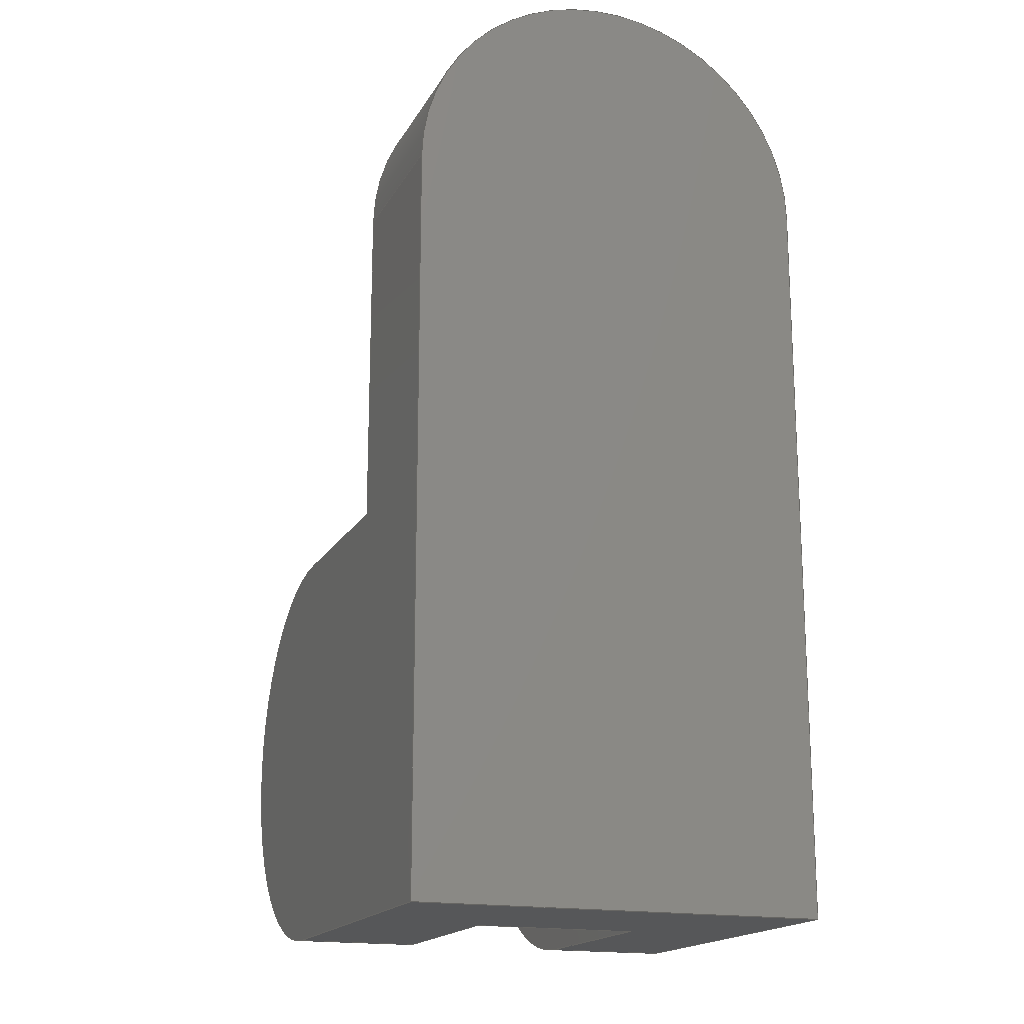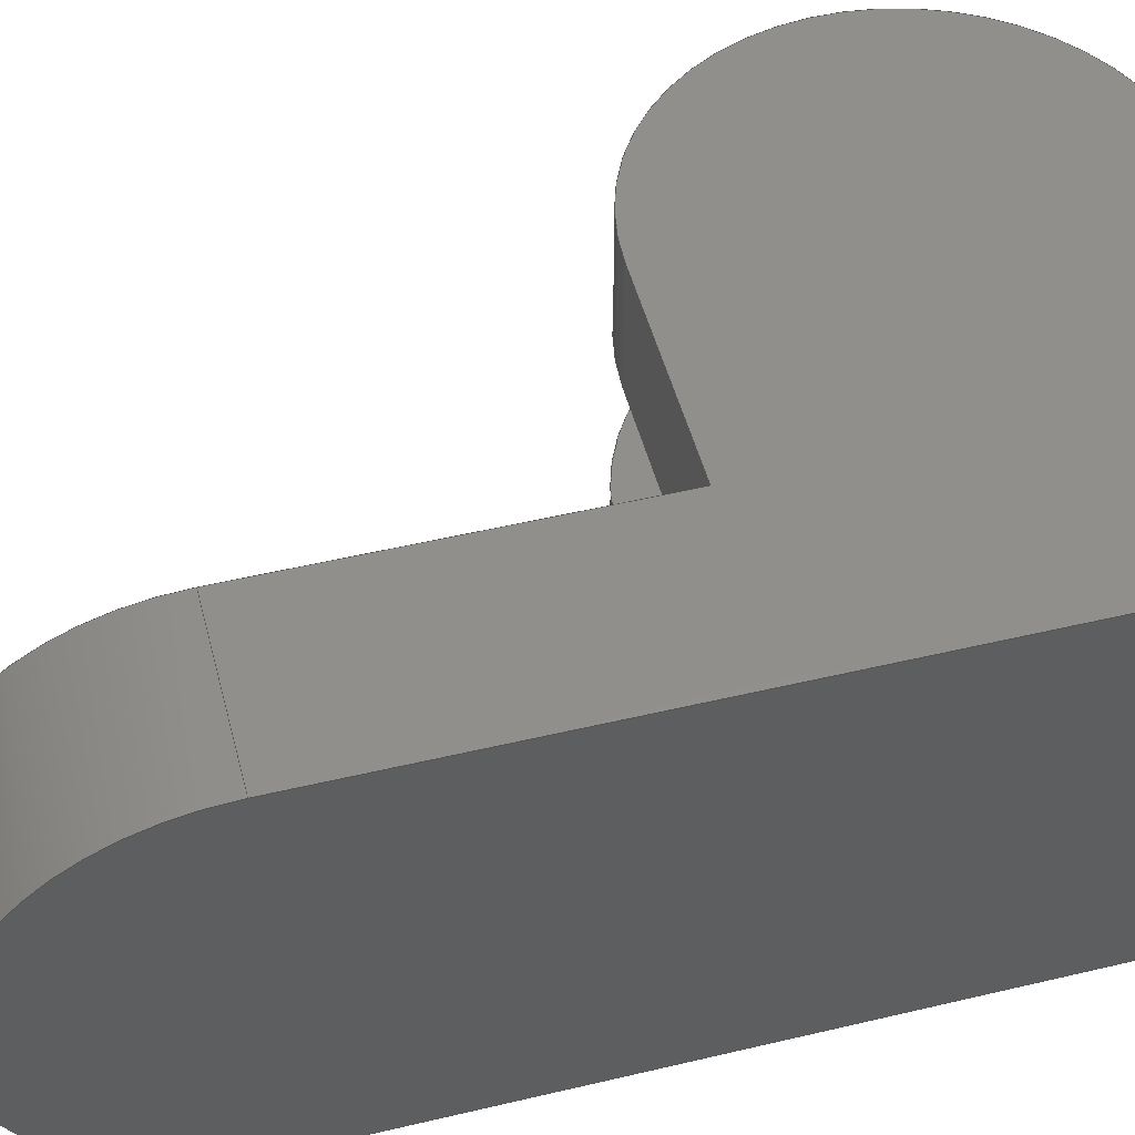
<metadata>
{"format":"step","ext":"step","renderer":"f3d","projection":"perspective","resolution":1024,"background":"white","views":[{"elev":-17.5,"azim":69.3,"up":"+Z"},{"elev":50.3,"azim":75.4,"up":"+Y"}]}
</metadata>
<code>
ISO-10303-21;
DATA;
#1=MECHANICAL_DESIGN_GEOMETRIC_PRESENTATION_REPRESENTATION('',(#4),#423);
#2=SHAPE_REPRESENTATION_RELATIONSHIP('SRR','None',#430,#3);
#3=ADVANCED_BREP_SHAPE_REPRESENTATION('',(#5),#422);
#4=STYLED_ITEM('',(#439),#5);
#5=MANIFOLD_SOLID_BREP('Body1',#243);
#6=FACE_BOUND('',#40,.T.);
#7=PLANE('',#260);
#8=PLANE('',#264);
#9=PLANE('',#265);
#10=PLANE('',#269);
#11=PLANE('',#270);
#12=PLANE('',#271);
#13=PLANE('',#273);
#14=PLANE('',#274);
#15=PLANE('',#277);
#16=PLANE('',#278);
#17=FACE_OUTER_BOUND('',#31,.T.);
#18=FACE_OUTER_BOUND('',#32,.T.);
#19=FACE_OUTER_BOUND('',#33,.T.);
#20=FACE_OUTER_BOUND('',#34,.T.);
#21=FACE_OUTER_BOUND('',#35,.T.);
#22=FACE_OUTER_BOUND('',#36,.T.);
#23=FACE_OUTER_BOUND('',#37,.T.);
#24=FACE_OUTER_BOUND('',#38,.T.);
#25=FACE_OUTER_BOUND('',#39,.T.);
#26=FACE_OUTER_BOUND('',#41,.T.);
#27=FACE_OUTER_BOUND('',#42,.T.);
#28=FACE_OUTER_BOUND('',#43,.T.);
#29=FACE_OUTER_BOUND('',#44,.T.);
#30=FACE_OUTER_BOUND('',#45,.T.);
#31=EDGE_LOOP('',(#159,#160,#161,#162));
#32=EDGE_LOOP('',(#163));
#33=EDGE_LOOP('',(#164,#165,#166,#167));
#34=EDGE_LOOP('',(#168,#169,#170,#171));
#35=EDGE_LOOP('',(#172,#173,#174,#175));
#36=EDGE_LOOP('',(#176,#177,#178,#179));
#37=EDGE_LOOP('',(#180,#181,#182,#183));
#38=EDGE_LOOP('',(#184,#185,#186,#187));
#39=EDGE_LOOP('',(#188,#189,#190,#191,#192,#193,#194,#195));
#40=EDGE_LOOP('',(#196));
#41=EDGE_LOOP('',(#197,#198,#199,#200,#201,#202,#203,#204));
#42=EDGE_LOOP('',(#205,#206,#207,#208,#209,#210));
#43=EDGE_LOOP('',(#211,#212,#213,#214));
#44=EDGE_LOOP('',(#215,#216,#217,#218,#219,#220));
#45=EDGE_LOOP('',(#221,#222,#223,#224));
#46=LINE('',#355,#71);
#47=LINE('',#363,#72);
#48=LINE('',#366,#73);
#49=LINE('',#369,#74);
#50=LINE('',#371,#75);
#51=LINE('',#372,#76);
#52=LINE('',#375,#77);
#53=LINE('',#376,#78);
#54=LINE('',#382,#79);
#55=LINE('',#385,#80);
#56=LINE('',#388,#81);
#57=LINE('',#390,#82);
#58=LINE('',#391,#83);
#59=LINE('',#394,#84);
#60=LINE('',#395,#85);
#61=LINE('',#398,#86);
#62=LINE('',#401,#87);
#63=LINE('',#402,#88);
#64=LINE('',#405,#89);
#65=LINE('',#407,#90);
#66=LINE('',#408,#91);
#67=LINE('',#411,#92);
#68=LINE('',#412,#93);
#69=LINE('',#416,#94);
#70=LINE('',#418,#95);
#71=VECTOR('',#285,1.5);
#72=VECTOR('',#294,1);
#73=VECTOR('',#297,1);
#74=VECTOR('',#300,1);
#75=VECTOR('',#301,1);
#76=VECTOR('',#302,1);
#77=VECTOR('',#305,1);
#78=VECTOR('',#306,1);
#79=VECTOR('',#311,1);
#80=VECTOR('',#314,1);
#81=VECTOR('',#317,1);
#82=VECTOR('',#318,1);
#83=VECTOR('',#319,1);
#84=VECTOR('',#322,1);
#85=VECTOR('',#323,1);
#86=VECTOR('',#326,1);
#87=VECTOR('',#329,1);
#88=VECTOR('',#330,1);
#89=VECTOR('',#333,1);
#90=VECTOR('',#334,1);
#91=VECTOR('',#335,1);
#92=VECTOR('',#338,1);
#93=VECTOR('',#339,1);
#94=VECTOR('',#344,1);
#95=VECTOR('',#347,1);
#96=CIRCLE('',#258,1.5);
#97=CIRCLE('',#259,1.5);
#98=CIRCLE('',#262,2.5);
#99=CIRCLE('',#263,2.5);
#100=CIRCLE('',#267,2.5);
#101=CIRCLE('',#268,2.5);
#102=CIRCLE('',#272,2.5);
#103=CIRCLE('',#276,2.5);
#104=VERTEX_POINT('',#352);
#105=VERTEX_POINT('',#354);
#106=VERTEX_POINT('',#359);
#107=VERTEX_POINT('',#360);
#108=VERTEX_POINT('',#362);
#109=VERTEX_POINT('',#364);
#110=VERTEX_POINT('',#368);
#111=VERTEX_POINT('',#370);
#112=VERTEX_POINT('',#374);
#113=VERTEX_POINT('',#378);
#114=VERTEX_POINT('',#379);
#115=VERTEX_POINT('',#381);
#116=VERTEX_POINT('',#383);
#117=VERTEX_POINT('',#387);
#118=VERTEX_POINT('',#389);
#119=VERTEX_POINT('',#393);
#120=VERTEX_POINT('',#397);
#121=VERTEX_POINT('',#399);
#122=VERTEX_POINT('',#404);
#123=VERTEX_POINT('',#406);
#124=VERTEX_POINT('',#410);
#125=VERTEX_POINT('',#414);
#126=EDGE_CURVE('',#104,#104,#96,.T.);
#127=EDGE_CURVE('',#104,#105,#46,.T.);
#128=EDGE_CURVE('',#105,#105,#97,.T.);
#129=EDGE_CURVE('',#106,#107,#98,.T.);
#130=EDGE_CURVE('',#106,#108,#47,.T.);
#131=EDGE_CURVE('',#109,#108,#99,.T.);
#132=EDGE_CURVE('',#107,#109,#48,.T.);
#133=EDGE_CURVE('',#106,#110,#49,.T.);
#134=EDGE_CURVE('',#111,#110,#50,.T.);
#135=EDGE_CURVE('',#108,#111,#51,.T.);
#136=EDGE_CURVE('',#112,#111,#52,.T.);
#137=EDGE_CURVE('',#112,#109,#53,.T.);
#138=EDGE_CURVE('',#113,#114,#100,.T.);
#139=EDGE_CURVE('',#113,#115,#54,.T.);
#140=EDGE_CURVE('',#116,#115,#101,.T.);
#141=EDGE_CURVE('',#114,#116,#55,.T.);
#142=EDGE_CURVE('',#114,#117,#56,.T.);
#143=EDGE_CURVE('',#118,#116,#57,.T.);
#144=EDGE_CURVE('',#117,#118,#58,.T.);
#145=EDGE_CURVE('',#115,#119,#59,.T.);
#146=EDGE_CURVE('',#118,#119,#60,.T.);
#147=EDGE_CURVE('',#110,#120,#61,.T.);
#148=EDGE_CURVE('',#121,#120,#102,.T.);
#149=EDGE_CURVE('',#121,#117,#62,.T.);
#150=EDGE_CURVE('',#119,#112,#63,.T.);
#151=EDGE_CURVE('',#122,#113,#64,.T.);
#152=EDGE_CURVE('',#123,#122,#65,.T.);
#153=EDGE_CURVE('',#107,#123,#66,.T.);
#154=EDGE_CURVE('',#124,#123,#67,.T.);
#155=EDGE_CURVE('',#120,#124,#68,.T.);
#156=EDGE_CURVE('',#125,#124,#103,.T.);
#157=EDGE_CURVE('',#121,#125,#69,.T.);
#158=EDGE_CURVE('',#122,#125,#70,.T.);
#159=ORIENTED_EDGE('',*,*,#126,.F.);
#160=ORIENTED_EDGE('',*,*,#127,.T.);
#161=ORIENTED_EDGE('',*,*,#128,.F.);
#162=ORIENTED_EDGE('',*,*,#127,.F.);
#163=ORIENTED_EDGE('',*,*,#126,.T.);
#164=ORIENTED_EDGE('',*,*,#129,.F.);
#165=ORIENTED_EDGE('',*,*,#130,.T.);
#166=ORIENTED_EDGE('',*,*,#131,.F.);
#167=ORIENTED_EDGE('',*,*,#132,.F.);
#168=ORIENTED_EDGE('',*,*,#133,.T.);
#169=ORIENTED_EDGE('',*,*,#134,.F.);
#170=ORIENTED_EDGE('',*,*,#135,.F.);
#171=ORIENTED_EDGE('',*,*,#130,.F.);
#172=ORIENTED_EDGE('',*,*,#135,.T.);
#173=ORIENTED_EDGE('',*,*,#136,.F.);
#174=ORIENTED_EDGE('',*,*,#137,.T.);
#175=ORIENTED_EDGE('',*,*,#131,.T.);
#176=ORIENTED_EDGE('',*,*,#138,.F.);
#177=ORIENTED_EDGE('',*,*,#139,.T.);
#178=ORIENTED_EDGE('',*,*,#140,.F.);
#179=ORIENTED_EDGE('',*,*,#141,.F.);
#180=ORIENTED_EDGE('',*,*,#142,.F.);
#181=ORIENTED_EDGE('',*,*,#141,.T.);
#182=ORIENTED_EDGE('',*,*,#143,.F.);
#183=ORIENTED_EDGE('',*,*,#144,.F.);
#184=ORIENTED_EDGE('',*,*,#145,.T.);
#185=ORIENTED_EDGE('',*,*,#146,.F.);
#186=ORIENTED_EDGE('',*,*,#143,.T.);
#187=ORIENTED_EDGE('',*,*,#140,.T.);
#188=ORIENTED_EDGE('',*,*,#134,.T.);
#189=ORIENTED_EDGE('',*,*,#147,.T.);
#190=ORIENTED_EDGE('',*,*,#148,.F.);
#191=ORIENTED_EDGE('',*,*,#149,.T.);
#192=ORIENTED_EDGE('',*,*,#144,.T.);
#193=ORIENTED_EDGE('',*,*,#146,.T.);
#194=ORIENTED_EDGE('',*,*,#150,.T.);
#195=ORIENTED_EDGE('',*,*,#136,.T.);
#196=ORIENTED_EDGE('',*,*,#128,.T.);
#197=ORIENTED_EDGE('',*,*,#151,.F.);
#198=ORIENTED_EDGE('',*,*,#152,.F.);
#199=ORIENTED_EDGE('',*,*,#153,.F.);
#200=ORIENTED_EDGE('',*,*,#132,.T.);
#201=ORIENTED_EDGE('',*,*,#137,.F.);
#202=ORIENTED_EDGE('',*,*,#150,.F.);
#203=ORIENTED_EDGE('',*,*,#145,.F.);
#204=ORIENTED_EDGE('',*,*,#139,.F.);
#205=ORIENTED_EDGE('',*,*,#153,.T.);
#206=ORIENTED_EDGE('',*,*,#154,.F.);
#207=ORIENTED_EDGE('',*,*,#155,.F.);
#208=ORIENTED_EDGE('',*,*,#147,.F.);
#209=ORIENTED_EDGE('',*,*,#133,.F.);
#210=ORIENTED_EDGE('',*,*,#129,.T.);
#211=ORIENTED_EDGE('',*,*,#148,.T.);
#212=ORIENTED_EDGE('',*,*,#155,.T.);
#213=ORIENTED_EDGE('',*,*,#156,.F.);
#214=ORIENTED_EDGE('',*,*,#157,.F.);
#215=ORIENTED_EDGE('',*,*,#149,.F.);
#216=ORIENTED_EDGE('',*,*,#157,.T.);
#217=ORIENTED_EDGE('',*,*,#158,.F.);
#218=ORIENTED_EDGE('',*,*,#151,.T.);
#219=ORIENTED_EDGE('',*,*,#138,.T.);
#220=ORIENTED_EDGE('',*,*,#142,.T.);
#221=ORIENTED_EDGE('',*,*,#158,.T.);
#222=ORIENTED_EDGE('',*,*,#156,.T.);
#223=ORIENTED_EDGE('',*,*,#154,.T.);
#224=ORIENTED_EDGE('',*,*,#152,.T.);
#225=CYLINDRICAL_SURFACE('',#257,1.5);
#226=CYLINDRICAL_SURFACE('',#261,2.5);
#227=CYLINDRICAL_SURFACE('',#266,2.5);
#228=CYLINDRICAL_SURFACE('',#275,2.5);
#229=ADVANCED_FACE('',(#17),#225,.T.);
#230=ADVANCED_FACE('',(#18),#7,.T.);
#231=ADVANCED_FACE('',(#19),#226,.T.);
#232=ADVANCED_FACE('',(#20),#8,.T.);
#233=ADVANCED_FACE('',(#21),#9,.F.);
#234=ADVANCED_FACE('',(#22),#227,.T.);
#235=ADVANCED_FACE('',(#23),#10,.T.);
#236=ADVANCED_FACE('',(#24),#11,.F.);
#237=ADVANCED_FACE('',(#25,#6),#12,.F.);
#238=ADVANCED_FACE('',(#26),#13,.T.);
#239=ADVANCED_FACE('',(#27),#14,.T.);
#240=ADVANCED_FACE('',(#28),#228,.T.);
#241=ADVANCED_FACE('',(#29),#15,.T.);
#242=ADVANCED_FACE('',(#30),#16,.T.);
#243=CLOSED_SHELL('',(#229,#230,#231,#232,#233,#234,#235,#236,#237,#238,
#239,#240,#241,#242));
#244=DERIVED_UNIT_ELEMENT(#246,1);
#245=DERIVED_UNIT_ELEMENT(#425,3);
#246=(
MASS_UNIT()
NAMED_UNIT(*)
SI_UNIT(.KILO.,.GRAM.)
);
#247=DERIVED_UNIT((#244,#245));
#248=MEASURE_REPRESENTATION_ITEM('density measure',
POSITIVE_RATIO_MEASURE(7850),#247);
#249=PROPERTY_DEFINITION_REPRESENTATION(#254,#251);
#250=PROPERTY_DEFINITION_REPRESENTATION(#255,#252);
#251=REPRESENTATION('material name',(#253),#422);
#252=REPRESENTATION('density',(#248),#422);
#253=DESCRIPTIVE_REPRESENTATION_ITEM('Steel','Steel');
#254=PROPERTY_DEFINITION('material property','material name',#432);
#255=PROPERTY_DEFINITION('material property','density of part',#432);
#256=AXIS2_PLACEMENT_3D('placement',#350,#279,#280);
#257=AXIS2_PLACEMENT_3D('',#351,#281,#282);
#258=AXIS2_PLACEMENT_3D('',#353,#283,#284);
#259=AXIS2_PLACEMENT_3D('',#356,#286,#287);
#260=AXIS2_PLACEMENT_3D('',#357,#288,#289);
#261=AXIS2_PLACEMENT_3D('',#358,#290,#291);
#262=AXIS2_PLACEMENT_3D('',#361,#292,#293);
#263=AXIS2_PLACEMENT_3D('',#365,#295,#296);
#264=AXIS2_PLACEMENT_3D('',#367,#298,#299);
#265=AXIS2_PLACEMENT_3D('',#373,#303,#304);
#266=AXIS2_PLACEMENT_3D('',#377,#307,#308);
#267=AXIS2_PLACEMENT_3D('',#380,#309,#310);
#268=AXIS2_PLACEMENT_3D('',#384,#312,#313);
#269=AXIS2_PLACEMENT_3D('',#386,#315,#316);
#270=AXIS2_PLACEMENT_3D('',#392,#320,#321);
#271=AXIS2_PLACEMENT_3D('',#396,#324,#325);
#272=AXIS2_PLACEMENT_3D('',#400,#327,#328);
#273=AXIS2_PLACEMENT_3D('',#403,#331,#332);
#274=AXIS2_PLACEMENT_3D('',#409,#336,#337);
#275=AXIS2_PLACEMENT_3D('',#413,#340,#341);
#276=AXIS2_PLACEMENT_3D('',#415,#342,#343);
#277=AXIS2_PLACEMENT_3D('',#417,#345,#346);
#278=AXIS2_PLACEMENT_3D('',#419,#348,#349);
#279=DIRECTION('axis',(0,0,1));
#280=DIRECTION('refdir',(1,0,0));
#281=DIRECTION('center_axis',(-1,0,0));
#282=DIRECTION('ref_axis',(0,0,1));
#283=DIRECTION('center_axis',(-1,0,0));
#284=DIRECTION('ref_axis',(0,0,1));
#285=DIRECTION('',(1,0,0));
#286=DIRECTION('center_axis',(1,0,0));
#287=DIRECTION('ref_axis',(0,0,1));
#288=DIRECTION('center_axis',(-1,0,0));
#289=DIRECTION('ref_axis',(0,0,1));
#290=DIRECTION('center_axis',(0,1,0));
#291=DIRECTION('ref_axis',(0,0,1));
#292=DIRECTION('center_axis',(0,-1,0));
#293=DIRECTION('ref_axis',(0,0,1));
#294=DIRECTION('',(0,1,0));
#295=DIRECTION('center_axis',(0,1,0));
#296=DIRECTION('ref_axis',(0,0,1));
#297=DIRECTION('',(0,1,0));
#298=DIRECTION('center_axis',(-6.661e-17,0,1));
#299=DIRECTION('ref_axis',(1,0,6.661e-17));
#300=DIRECTION('',(1,0,6.661e-17));
#301=DIRECTION('',(0,-1,0));
#302=DIRECTION('',(1,0,6.661e-17));
#303=DIRECTION('center_axis',(0,-1,0));
#304=DIRECTION('ref_axis',(1,0,0));
#305=DIRECTION('',(0,0,1));
#306=DIRECTION('',(-1,0,0));
#307=DIRECTION('center_axis',(0,-1,0));
#308=DIRECTION('ref_axis',(0,0,-1));
#309=DIRECTION('center_axis',(0,1,0));
#310=DIRECTION('ref_axis',(0,0,-1));
#311=DIRECTION('',(0,-1,0));
#312=DIRECTION('center_axis',(0,-1,0));
#313=DIRECTION('ref_axis',(0,0,-1));
#314=DIRECTION('',(0,-1,0));
#315=DIRECTION('center_axis',(-8.882e-17,0,1));
#316=DIRECTION('ref_axis',(-1,0,-8.882e-17));
#317=DIRECTION('',(1,0,8.882e-17));
#318=DIRECTION('',(-1,0,-8.882e-17));
#319=DIRECTION('',(0,-1,0));
#320=DIRECTION('center_axis',(0,1,0));
#321=DIRECTION('ref_axis',(-1,0,0));
#322=DIRECTION('',(1,0,0));
#323=DIRECTION('',(0,0,-1));
#324=DIRECTION('center_axis',(1,0,0));
#325=DIRECTION('ref_axis',(0,0,-1));
#326=DIRECTION('',(0,0,1));
#327=DIRECTION('center_axis',(1,0,0));
#328=DIRECTION('ref_axis',(0,1,0));
#329=DIRECTION('',(0,0,-1));
#330=DIRECTION('',(0,-1,0));
#331=DIRECTION('center_axis',(0,0,-1));
#332=DIRECTION('ref_axis',(0,1,0));
#333=DIRECTION('',(-1,0,0));
#334=DIRECTION('',(0,1,0));
#335=DIRECTION('',(1,0,0));
#336=DIRECTION('center_axis',(0,-1,0));
#337=DIRECTION('ref_axis',(0,0,-1));
#338=DIRECTION('',(0,0,-1));
#339=DIRECTION('',(1,0,0));
#340=DIRECTION('center_axis',(1,0,0));
#341=DIRECTION('ref_axis',(0,1,0));
#342=DIRECTION('center_axis',(1,0,0));
#343=DIRECTION('ref_axis',(0,1,0));
#344=DIRECTION('',(1,0,0));
#345=DIRECTION('center_axis',(0,1,0));
#346=DIRECTION('ref_axis',(0,0,1));
#347=DIRECTION('',(0,0,1));
#348=DIRECTION('center_axis',(1,0,0));
#349=DIRECTION('ref_axis',(0,0,-1));
#350=CARTESIAN_POINT('',(0,0,0));
#351=CARTESIAN_POINT('Origin',(0,0,5));
#352=CARTESIAN_POINT('',(-0.3,-1.837e-16,3.5));
#353=CARTESIAN_POINT('Origin',(-0.3,0,5));
#354=CARTESIAN_POINT('',(0,-1.837e-16,3.5));
#355=CARTESIAN_POINT('',(0,-1.837e-16,3.5));
#356=CARTESIAN_POINT('Origin',(0,0,5));
#357=CARTESIAN_POINT('Origin',(-0.3,0,5));
#358=CARTESIAN_POINT('Origin',(-2.5,-2.5,-2));
#359=CARTESIAN_POINT('',(-2.5,-2.5,0.5));
#360=CARTESIAN_POINT('',(-2.5,-2.5,-4.5));
#361=CARTESIAN_POINT('Origin',(-2.5,-2.5,-2));
#362=CARTESIAN_POINT('',(-2.5,-1,0.5));
#363=CARTESIAN_POINT('',(-2.5,-2.5,0.5));
#364=CARTESIAN_POINT('',(-2.5,-1,-4.5));
#365=CARTESIAN_POINT('Origin',(-2.5,-1,-2));
#366=CARTESIAN_POINT('',(-2.5,-2.5,-4.5));
#367=CARTESIAN_POINT('Origin',(-2.5,-2.5,0.5));
#368=CARTESIAN_POINT('',(0,-2.5,0.5));
#369=CARTESIAN_POINT('',(-2.5,-2.5,0.5));
#370=CARTESIAN_POINT('',(0,-1,0.5));
#371=CARTESIAN_POINT('',(0,-1.25,0.5));
#372=CARTESIAN_POINT('',(-2.5,-1,0.5));
#373=CARTESIAN_POINT('Origin',(-2.5,-1,-2));
#374=CARTESIAN_POINT('',(0,-1,-4.5));
#375=CARTESIAN_POINT('',(0,-1,-0.375));
#376=CARTESIAN_POINT('',(0,-1,-4.5));
#377=CARTESIAN_POINT('Origin',(-2.5,2.5,-2));
#378=CARTESIAN_POINT('',(-2.5,2.5,-4.5));
#379=CARTESIAN_POINT('',(-2.5,2.5,0.5));
#380=CARTESIAN_POINT('Origin',(-2.5,2.5,-2));
#381=CARTESIAN_POINT('',(-2.5,1,-4.5));
#382=CARTESIAN_POINT('',(-2.5,2.5,-4.5));
#383=CARTESIAN_POINT('',(-2.5,1,0.5));
#384=CARTESIAN_POINT('Origin',(-2.5,1,-2));
#385=CARTESIAN_POINT('',(-2.5,2.5,0.5));
#386=CARTESIAN_POINT('Origin',(0,2.5,0.5));
#387=CARTESIAN_POINT('',(0,2.5,0.5));
#388=CARTESIAN_POINT('',(-2.5,2.5,0.5));
#389=CARTESIAN_POINT('',(0,1,0.5));
#390=CARTESIAN_POINT('',(-2.5,1,0.5));
#391=CARTESIAN_POINT('',(0,1.25,0.5));
#392=CARTESIAN_POINT('Origin',(-2.5,1,-2));
#393=CARTESIAN_POINT('',(0,1,-4.5));
#394=CARTESIAN_POINT('',(0,1,-4.5));
#395=CARTESIAN_POINT('',(0,1,-0.375));
#396=CARTESIAN_POINT('Origin',(0,0,1.25));
#397=CARTESIAN_POINT('',(0,-2.5,4.5));
#398=CARTESIAN_POINT('',(0,-2.5,-4.5));
#399=CARTESIAN_POINT('',(0,2.5,4.5));
#400=CARTESIAN_POINT('Origin',(0,0,4.5));
#401=CARTESIAN_POINT('',(0,2.5,4.5));
#402=CARTESIAN_POINT('',(0,2.5,-4.5));
#403=CARTESIAN_POINT('Origin',(0,-2.5,-4.5));
#404=CARTESIAN_POINT('',(2,2.5,-4.5));
#405=CARTESIAN_POINT('',(0,2.5,-4.5));
#406=CARTESIAN_POINT('',(2,-2.5,-4.5));
#407=CARTESIAN_POINT('',(2,2.5,-4.5));
#408=CARTESIAN_POINT('',(0,-2.5,-4.5));
#409=CARTESIAN_POINT('Origin',(0,-2.5,4.5));
#410=CARTESIAN_POINT('',(2,-2.5,4.5));
#411=CARTESIAN_POINT('',(2,-2.5,-4.5));
#412=CARTESIAN_POINT('',(0,-2.5,4.5));
#413=CARTESIAN_POINT('Origin',(0,0,4.5));
#414=CARTESIAN_POINT('',(2,2.5,4.5));
#415=CARTESIAN_POINT('Origin',(2,0,4.5));
#416=CARTESIAN_POINT('',(0,2.5,4.5));
#417=CARTESIAN_POINT('Origin',(0,2.5,-4.5));
#418=CARTESIAN_POINT('',(2,2.5,4.5));
#419=CARTESIAN_POINT('Origin',(2,0,1.25));
#420=UNCERTAINTY_MEASURE_WITH_UNIT(LENGTH_MEASURE(0.001),#424,
'DISTANCE_ACCURACY_VALUE',
'Maximum model space distance between geometric entities at asserted c
onnectivities');
#421=UNCERTAINTY_MEASURE_WITH_UNIT(LENGTH_MEASURE(0.001),#424,
'DISTANCE_ACCURACY_VALUE',
'Maximum model space distance between geometric entities at asserted c
onnectivities');
#422=(
GEOMETRIC_REPRESENTATION_CONTEXT(3)
GLOBAL_UNCERTAINTY_ASSIGNED_CONTEXT((#420))
GLOBAL_UNIT_ASSIGNED_CONTEXT((#424,#426,#427))
REPRESENTATION_CONTEXT('','3D')
);
#423=(
GEOMETRIC_REPRESENTATION_CONTEXT(3)
GLOBAL_UNCERTAINTY_ASSIGNED_CONTEXT((#421))
GLOBAL_UNIT_ASSIGNED_CONTEXT((#424,#426,#427))
REPRESENTATION_CONTEXT('','3D')
);
#424=(
LENGTH_UNIT()
NAMED_UNIT(*)
SI_UNIT(.CENTI.,.METRE.)
);
#425=(
LENGTH_UNIT()
NAMED_UNIT(*)
SI_UNIT($,.METRE.)
);
#426=(
NAMED_UNIT(*)
PLANE_ANGLE_UNIT()
SI_UNIT($,.RADIAN.)
);
#427=(
NAMED_UNIT(*)
SI_UNIT($,.STERADIAN.)
SOLID_ANGLE_UNIT()
);
#428=SHAPE_DEFINITION_REPRESENTATION(#429,#430);
#429=PRODUCT_DEFINITION_SHAPE('',$,#432);
#430=SHAPE_REPRESENTATION('',(#256),#422);
#431=PRODUCT_DEFINITION_CONTEXT('part definition',#436,'design');
#432=PRODUCT_DEFINITION('Untitled','Untitled',#433,#431);
#433=PRODUCT_DEFINITION_FORMATION('',$,#438);
#434=PRODUCT_RELATED_PRODUCT_CATEGORY('Untitled','Untitled',(#438));
#435=APPLICATION_PROTOCOL_DEFINITION('international standard',
'automotive_design',2009,#436);
#436=APPLICATION_CONTEXT(
'Core Data for Automotive Mechanical Design Process');
#437=PRODUCT_CONTEXT('part definition',#436,'mechanical');
#438=PRODUCT('Untitled','Untitled',$,(#437));
#439=PRESENTATION_STYLE_ASSIGNMENT((#440));
#440=SURFACE_STYLE_USAGE(.BOTH.,#441);
#441=SURFACE_SIDE_STYLE('',(#442));
#442=SURFACE_STYLE_FILL_AREA(#443);
#443=FILL_AREA_STYLE('Steel - Satin',(#444));
#444=FILL_AREA_STYLE_COLOUR('Steel - Satin',#445);
#445=COLOUR_RGB('Steel - Satin',0.6275,0.6275,0.6275);
ENDSEC;
END-ISO-10303-21;

</code>
